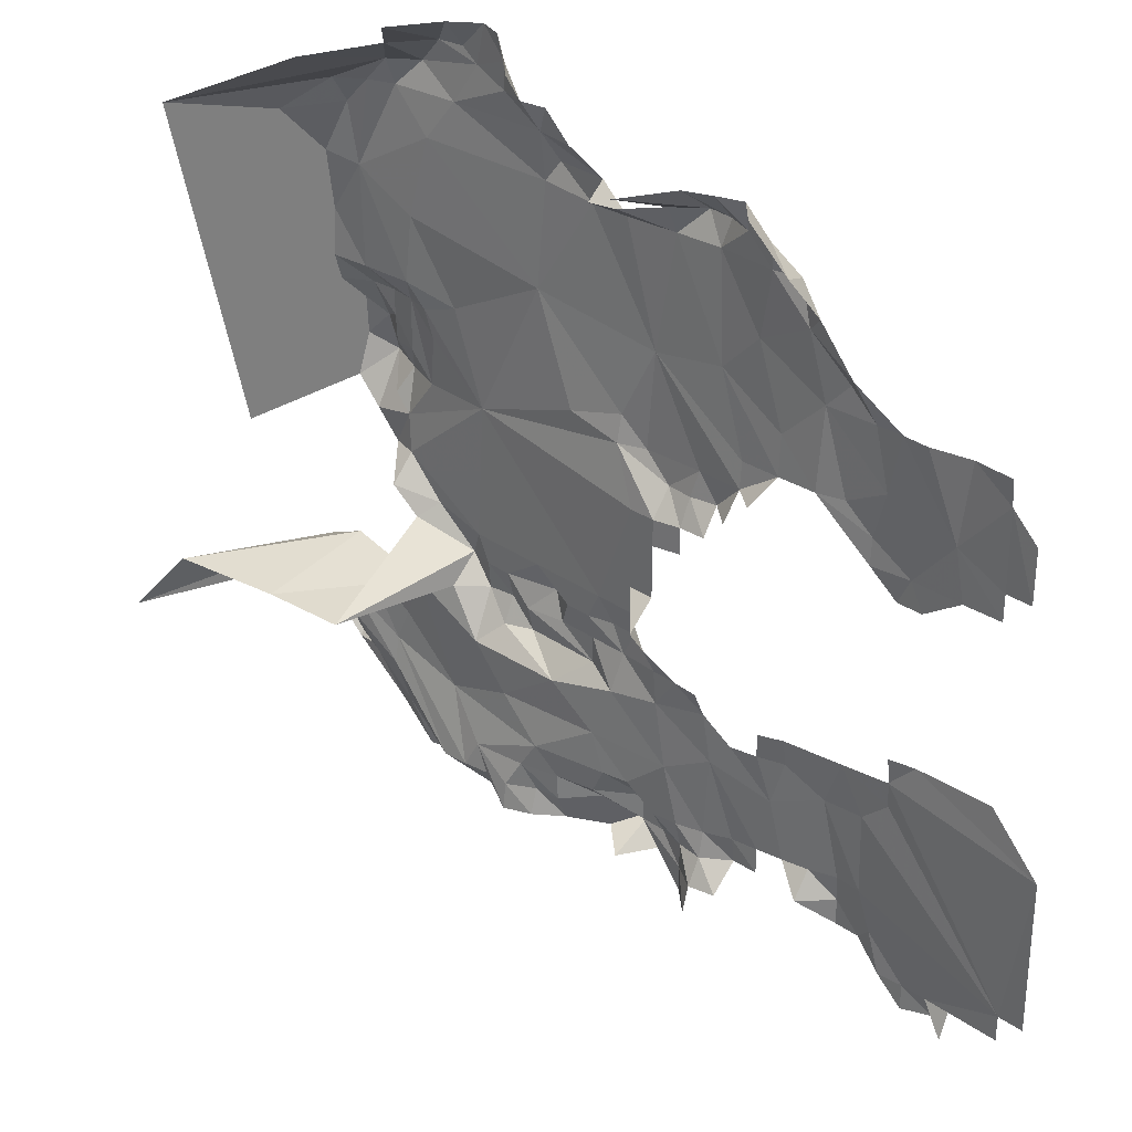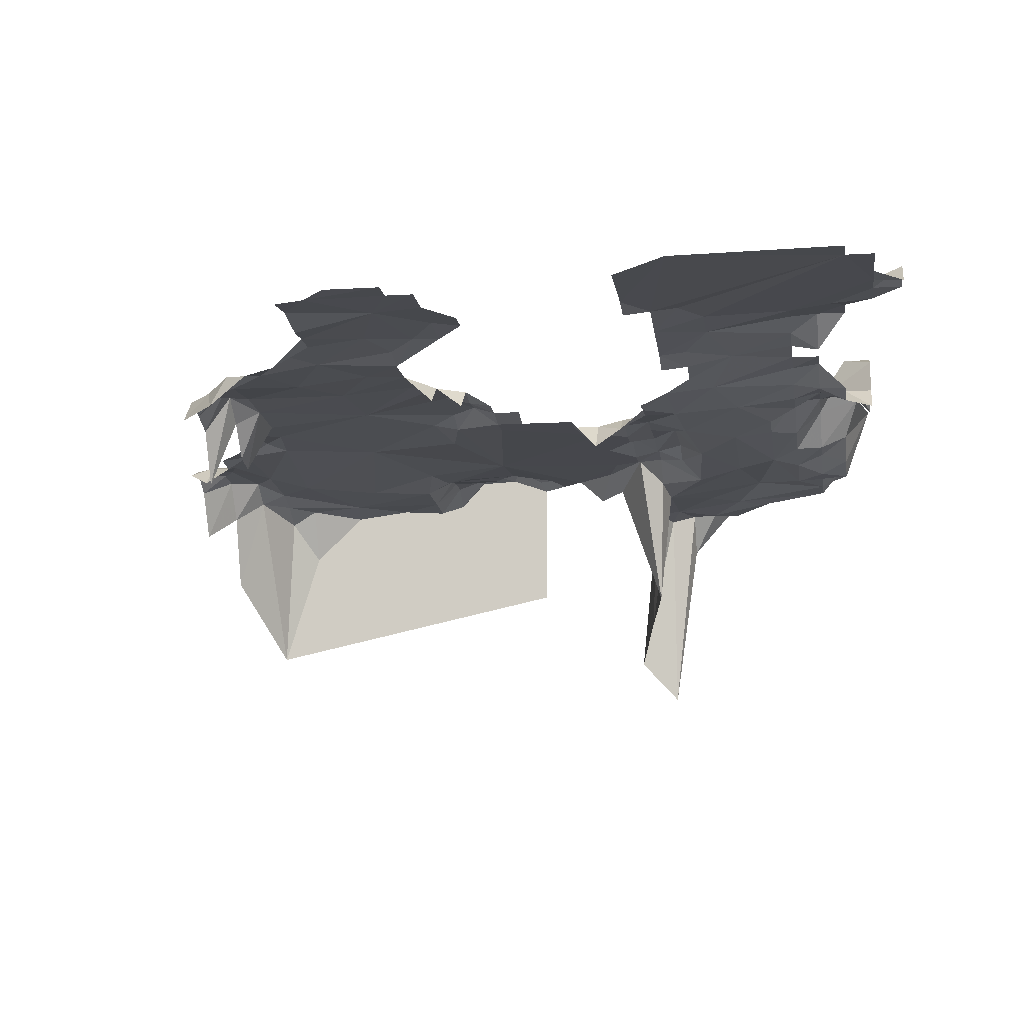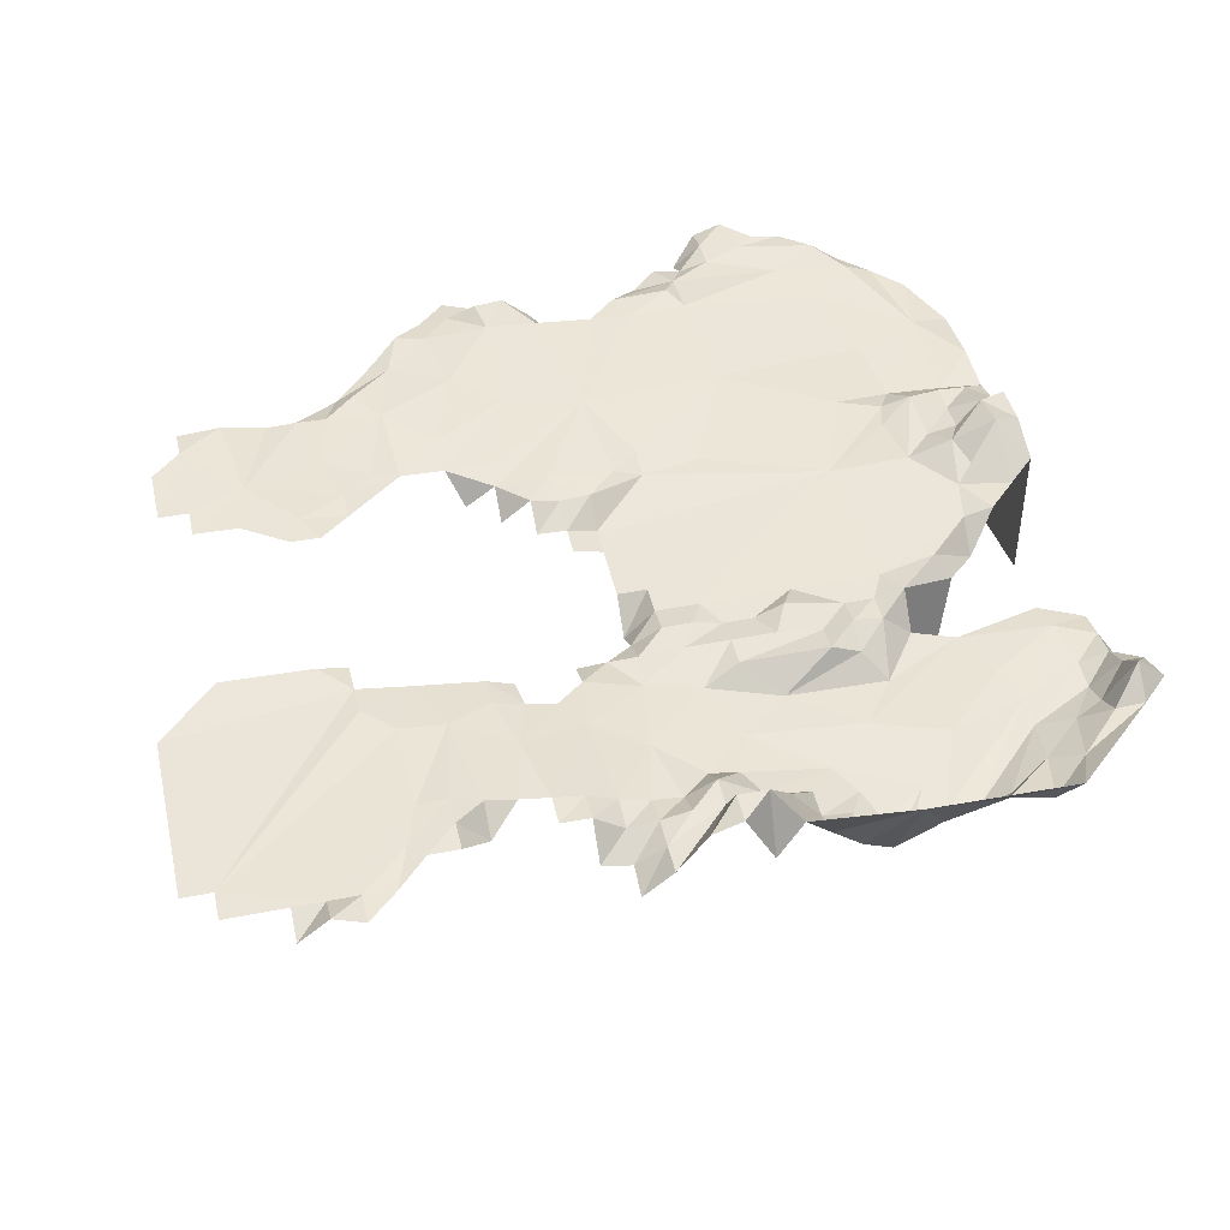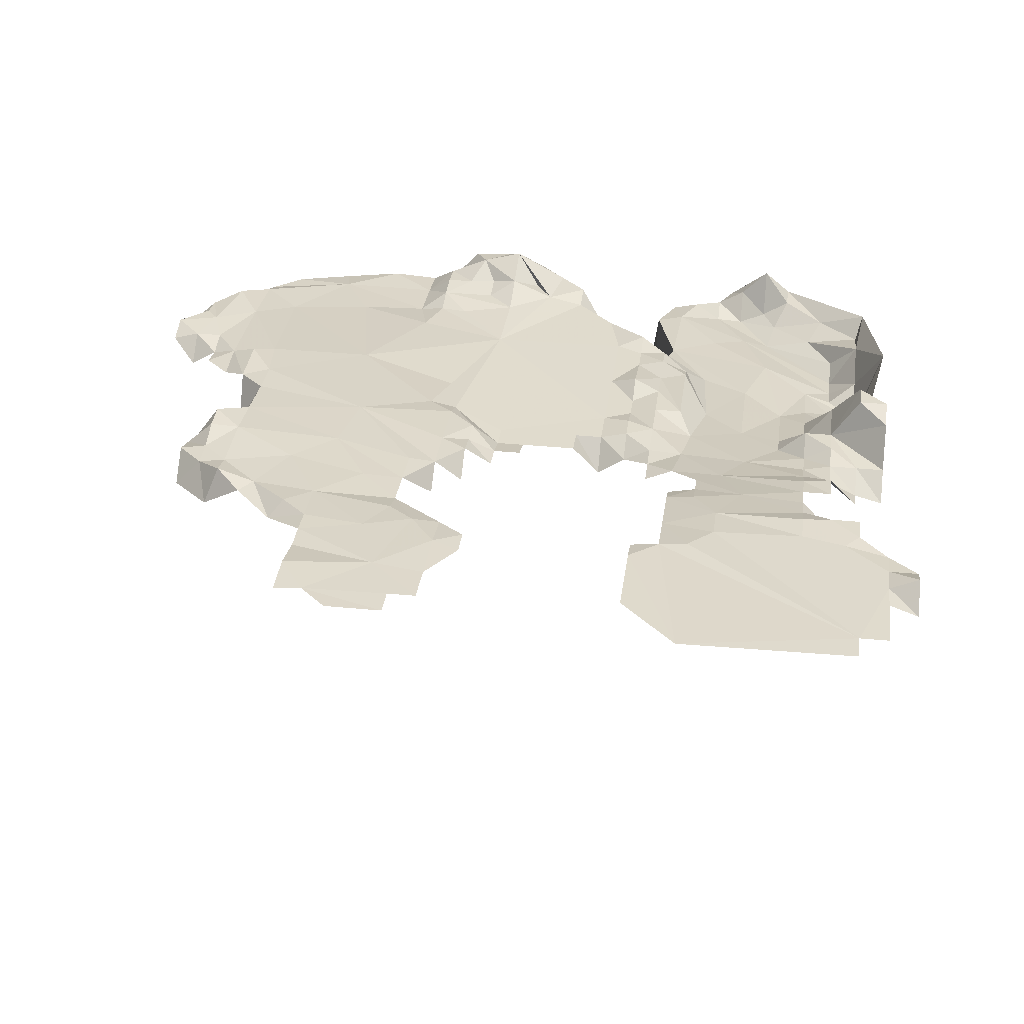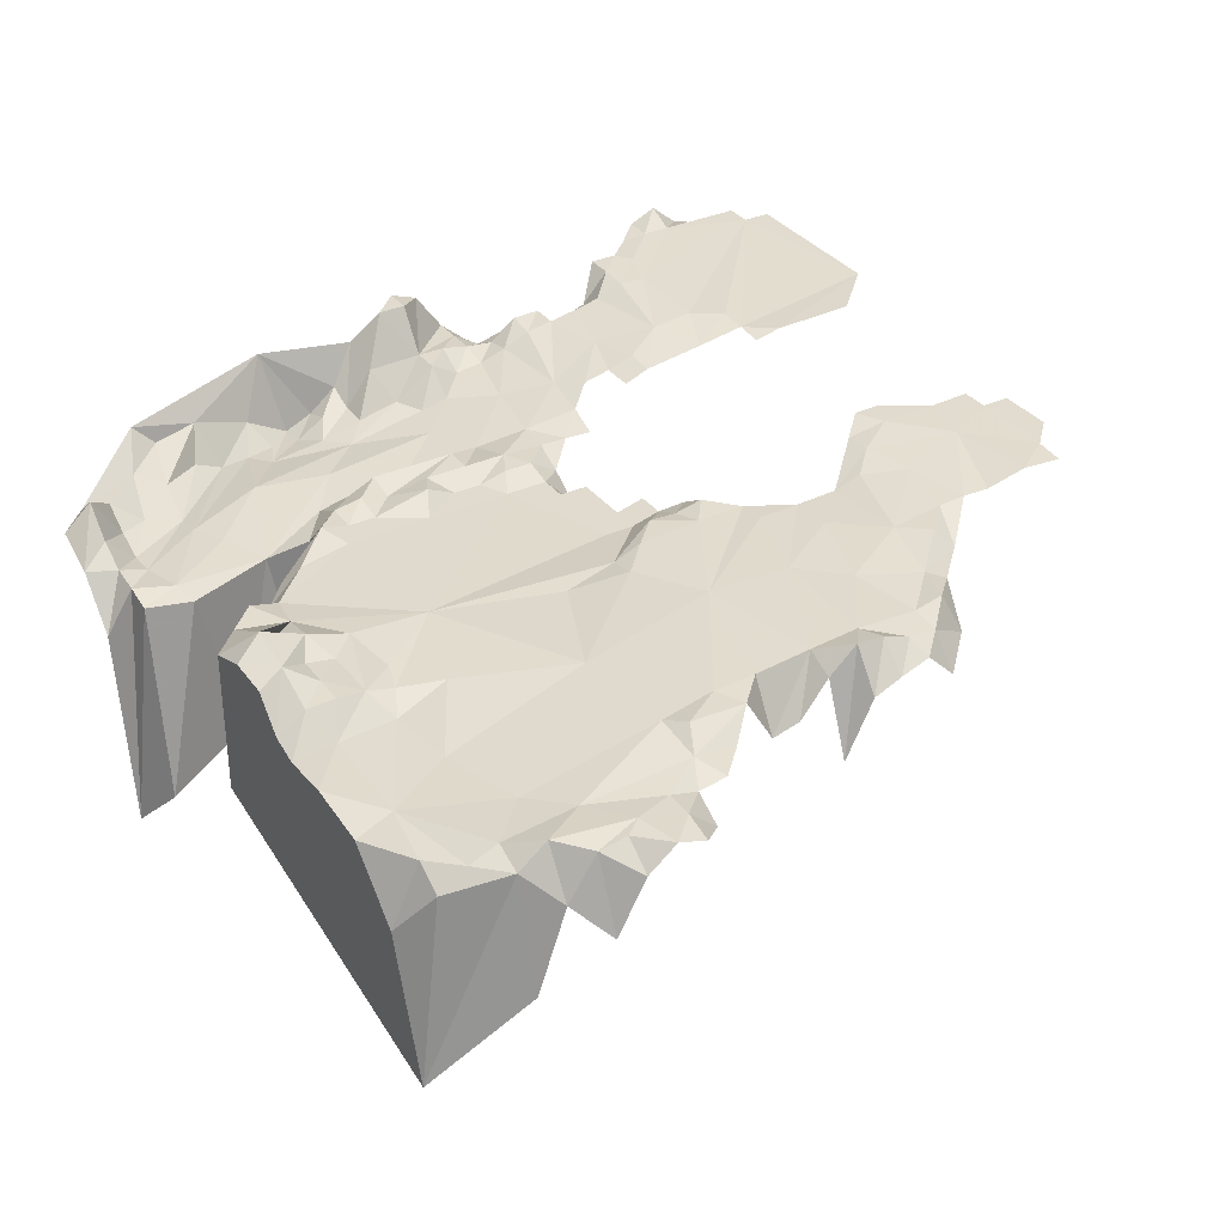
<metadata>
{"format":"obj","ext":"obj","renderer":"f3d","projection":"perspective","resolution":1024,"background":"white","views":[{"elev":30.5,"azim":45.3,"up":"+Z"},{"elev":-11.0,"azim":98.5,"up":"+Y"},{"elev":45.5,"azim":167.2,"up":"+Y"},{"elev":33.3,"azim":97.7,"up":"+Y"},{"elev":33.5,"azim":-31.9,"up":"+Y"}]}
</metadata>
<code>
v  52.81 24.79 -0
v  54.84 25.71 -0
v  56.88 24.04 -0
v  8.633 21.37 3.555
v  19.42 23.52 2.031
v  28.44 21.42 2.031
v  30.47 25.34 2.031
v  32.5 24.61 2.031
v  34.53 21.77 2.031
v  36.56 20.01 2.031
v  50.78 24.61 2.031
v  52.81 24.79 2.031
v  54.84 24.79 2.031
v  56.88 24.79 2.031
v  60.94 24.79 2.031
v  10.16 19.89 4.062
v  13.2 20.62 4.062
v  17.27 19.44 4.062
v  20.31 17.8 4.062
v  22.34 18.7 4.062
v  24.38 20.34 4.062
v  26.41 23.03 3.047
v  28.44 25.34 4.062
v  30.47 25.34 4.062
v  34.53 21.77 4.062
v  36.56 20.55 4.062
v  38.59 21.02 4.062
v  46.72 24.79 4.062
v  48.75 24.79 4.062
v  60.94 24.79 4.062
v  62.97 24.79 4.062
v  12.19 18.48 6.094
v  14.22 17.61 6.094
v  16.25 17.77 6.094
v  18.28 18.08 6.094
v  20.31 18.06 6.094
v  22.34 19.3 6.094
v  24.38 19.5 6.094
v  26.41 22.1 6.094
v  30.47 22.19 6.094
v  32.5 22.19 6.094
v  34.53 21.77 6.094
v  36.56 21.57 6.094
v  38.59 23.05 6.094
v  40.62 23.11 6.094
v  44.69 22.56 6.094
v  46.72 24.79 6.094
v  49.77 24.65 5.078
v  7.109 19.71 7.109
v  17.27 18.14 8.125
v  21.33 18.68 8.125
v  24.38 19.45 8.125
v  27.42 20.09 8.125
v  30.47 22.19 8.125
v  32.5 21.06 8.125
v  34.53 21.3 8.125
v  36.56 21.94 8.125
v  38.59 22.78 8.125
v  40.62 23.11 8.125
v  42.66 23.48 8.125
v  44.69 23.92 8.125
v  46.72 24.65 8.125
v  48.75 24.52 8.125
v  2.031 20.01 10.16
v  4.062 19.9 10.16
v  9.141 18.77 8.125
v  22.6 18.93 10.16
v  28.44 20.03 10.16
v  30.47 20.44 10.16
v  0 19.87 12.19
v  2.031 21.7 12.19
v  4.062 18.59 12.19
v  6.094 18.39 11.17
v  0 18.42 15.23
v  2.031 19.63 14.22
v  4.062 17.69 14.22
v  8.633 17.81 11.68
v  14.22 18.75 11.68
v  19.3 18.99 13.2
v  27.42 19.92 13.2
v  33.52 21.01 12.7
v  41.64 23.15 12.7
v  2.031 18.46 16.25
v  4.062 17.81 16.25
v  8.633 18.18 13.71
v  23.87 19.4 16.25
v  37.07 21.84 14.47
v  38.59 22.21 16.25
v  42.66 23.31 16.25
v  45.7 24 14.47
v  48.75 24.33 14.47
v  50.78 24.5 16.25
v  62.97 24.63 16.25
v  0 14.96 18.28
v  2.031 18.1 18.28
v  9.648 18.36 16.25
v  16.76 18.61 16.76
v  18.28 20.11 18.28
v  20.31 21 18.28
v  26.41 21 18.28
v  28.95 20.25 17.27
v  32.75 20.84 17.77
v  36.56 21.59 18.28
v  42.66 23.09 18.28
v  47.23 23.74 18.28
v  50.8 24.3 18.28
v  0 0.9156 20.31
v  2.031 17.65 20.31
v  4.697 18.14 19.55
v  11.17 18.22 19.83
v  14.22 18.86 20.31
v  16.25 20.67 20.31
v  18.28 21 20.31
v  20.31 20.51 20.31
v  23.36 21 20.31
v  26.41 21 20.31
v  29.45 21 20.31
v  32.5 20.84 20.31
v  34.53 20.8 20.31
v  36.56 20.67 20.31
v  52.81 24.52 20.31
v  58.91 24.7 20.31
v  1.523 4.157 23.36
v  5.078 17.87 21.59
v  14.22 21 22.34
v  16.25 20.51 22.34
v  18.28 20.51 22.34
v  22.34 21.44 22.34
v  24.38 20.51 22.34
v  26.41 20.51 22.34
v  28.44 21 22.34
v  30.47 21 22.34
v  32.5 19.79 22.34
v  7.871 6.965 21.89
v  15.23 20.51 24.38
v  21.33 20.51 24.38
v  27.42 20.51 24.38
v  30.47 20.51 24.38
v  32.5 18.4 24.38
v  8.125 18.68 26.41
v  11.17 20.51 25.39
v  30.47 20.51 26.41
v  32.5 20.51 26.41
v  6.094 21 28.44
v  8.125 20.51 28.44
v  4.062 21 30.47
v  7.617 20.85 31.23
v  32.5 20.51 30.47
v  34.53 21 30.47
v  2.031 21 32.5
v  6.094 21.06 32.5
v  30.47 20.51 32.5
v  32.5 20.51 32.5
v  34.53 21 32.5
v  36.56 21.1 32.5
v  50.78 23.82 32.5
v  52.81 23.84 32.5
v  4.062 23.2 34.53
v  7.109 21.96 34.53
v  10.16 20.91 34.53
v  32.5 22.01 34.53
v  34.53 21.9 34.53
v  36.56 22.32 34.53
v  38.59 20.67 34.53
v  48.75 23.4 34.53
v  51.8 23.83 34.53
v  58.91 23.93 34.53
v  2.031 22.07 35.55
v  6.094 21.3 36.56
v  8.125 20.91 36.56
v  28.44 21.15 36.56
v  30.47 21.96 36.56
v  35.04 22.22 36.56
v  38.59 22.19 36.56
v  40.62 20.69 36.56
v  48.75 23.51 36.56
v  58.91 23.93 36.56
v  60.94 23.93 36.56
v  2.031 21.92 38.59
v  4.062 22.36 37.58
v  6.094 21.19 38.59
v  15.68 20.67 34.66
v  24.25 20.92 37.58
v  28.44 21.57 38.59
v  38.59 22.36 38.59
v  41.64 22.42 38.59
v  44.69 22.52 38.59
v  46.72 23.13 38.59
v  2.031 19.74 40.62
v  4.062 21.02 40.62
v  6.094 21.13 40.62
v  8.125 20.91 40.62
v  10.16 20.38 40.62
v  60.94 23.93 40.62
v  2.031 19.14 42.66
v  5.078 19.43 42.66
v  9.141 19.66 42.66
v  13.2 20.49 41.64
v  41.64 22.57 41.64
v  49.77 23.43 40.12
v  55.1 23.8 38.34
v  58.91 23.84 42.66
v  48.75 23.2 44.69
v  50.78 23.27 44.69
v  52.81 23.2 44.69
v  55.86 23.84 44.69
v  58.91 23.62 44.69
v  46.72 23.04 46.72
v  2.031 19.36 46.21
v  44.94 22.82 44.81
v  47.73 21.95 47.73
v  2.031 18.77 50.78
v  9.648 19.78 47.73
v  20.82 21.18 45.45
v  30.98 22.08 43.93
v  36.56 22.42 44.69
v  39.61 22.47 47.73
v  43.67 22.45 49.77
v  44.69 22.19 50.78
v  4.824 19.41 50.27
v  25.39 21.78 52.81
v  28.44 21.88 52.81
v  32.5 22.25 52.81
v  36.05 22.52 52.81
v  40.62 22.27 52.81
v  42.66 22.72 52.81
v  2.031 14.85 54.84
v  4.062 19.21 54.84
v  11.17 20.12 53.83
v  21.33 21.46 53.32
v  22.34 21.9 54.84
v  26.41 21.7 54.84
v  28.44 18.29 54.84
v  30.47 18.77 54.84
v  32.5 21.31 54.84
v  34.53 23.11 54.84
v  36.56 22.93 54.84
v  38.59 22.16 54.84
v  40.62 21.94 54.84
v  43.67 20.16 53.83
v  2.031 5.164 57.89
v  4.062 17.96 56.88
v  6.094 19.32 56.88
v  8.125 20.12 56.88
v  13.46 20.63 56.88
v  21.33 20.99 56.88
v  24.38 20.6 56.88
v  32.5 16.17 56.88
v  34.53 20.27 56.88
v  36.56 21.1 56.88
v  38.59 21.79 56.88
v  40.62 19.78 56.88
v  8.125 19.3 58.91
v  10.16 20.86 58.91
v  18.28 20.73 58.91
v  20.31 20.16 58.91
v  22.34 20.47 58.91
v  8.125 11.59 60.94
v  10.16 17.47 60.94
v  12.19 20.56 60.94
v  14.22 20.84 60.94
v  15.49 20.92 59.92
v  18.28 20.73 60.94
v  20.31 18.93 60.94
v  12.19 15.56 62.97
v  14.22 19.28 62.97
v  16.25 20.86 62.97
v  18.28 20.14 62.97
v  12.86 8.716 20.72
v  10.16 19.08 24.38
v  40.62 22.67 16.25
v  40.86 22.4 18.28
v  50.81 24.08 20.31
v  2.031 10.69 32.5
v  55.86 23.84 34.53
v  10.78 20.57 38.53
g objobjobjdefault
f 271 272 104 89
f 209 195 227 212
f 274 241 227 195
f 30 106 93 31
f 121 122 93 106
f 145 182 135 141
f 14 13 30 15
f 48 63 13 12
f 63 91 30 13
f 17 5 4 16
f 8 24 40 9
f 23 39 40 24
f 25 9 40 41
f 32 66 77 33
f 49 4 64 65
f 33 77 85 34
f 79 78 110 97
f 97 111 112 98
f 86 97 98 99
f 100 99 114 115
f 114 127 128 115
f 143 142 152 148
f 158 146 150 168
f 147 146 158 151
f 192 170 181 191
f 171 152 182 183
f 161 153 171 172
f 176 165 187 188
f 178 177 202 194
f 223 222 233 234
f 232 231 246 247
f 150 274 195 189
f 182 137 136 135
f 152 142 137 182
f 168 150 189 179
f 106 273 121
f 11 12 1
f 1 12 2
f 12 13 2
f 2 13 3
f 13 14 3
f 17 18 5
f 18 19 5
f 19 20 5
f 20 21 5
f 5 21 22
f 22 23 6
f 6 23 7
f 23 24 7
f 7 24 8
f 9 25 10
f 25 26 10
f 29 48 11
f 11 48 12
f 4 49 16
f 49 66 16
f 16 66 17
f 66 32 17
f 32 33 17
f 17 33 18
f 33 34 18
f 34 35 18
f 18 35 19
f 35 50 19
f 19 36 20
f 36 37 20
f 20 37 21
f 37 38 21
f 21 38 22
f 38 39 22
f 22 39 23
f 41 42 25
f 25 42 26
f 42 43 26
f 26 43 27
f 43 44 27
f 46 47 28
f 28 47 29
f 47 48 29
f 34 50 35
f 50 51 36
f 36 51 37
f 37 51 38
f 51 52 38
f 38 52 39
f 52 53 39
f 39 53 40
f 53 54 40
f 40 54 41
f 54 55 41
f 41 55 42
f 55 56 42
f 42 56 43
f 56 57 43
f 43 57 44
f 57 58 44
f 44 58 45
f 58 59 45
f 60 61 46
f 46 61 47
f 61 62 47
f 47 62 48
f 62 63 48
f 65 73 49
f 49 73 66
f 85 78 34
f 78 67 50
f 50 67 51
f 51 67 52
f 52 67 53
f 67 68 53
f 53 68 54
f 68 69 54
f 54 69 55
f 69 81 55
f 55 81 56
f 56 81 57
f 81 87 57
f 57 87 58
f 58 87 59
f 87 82 59
f 59 82 60
f 60 82 61
f 82 90 61
f 61 90 62
f 62 90 63
f 90 91 63
f 70 71 64
f 64 71 65
f 71 72 65
f 65 72 73
f 73 77 66
f 78 79 67
f 79 80 67
f 67 80 68
f 68 80 69
f 69 80 81
f 70 74 71
f 74 75 71
f 71 75 72
f 75 76 72
f 72 76 73
f 76 77 73
f 85 96 78
f 74 83 75
f 75 83 76
f 83 84 76
f 76 84 77
f 84 85 77
f 96 110 78
f 97 86 79
f 79 86 80
f 86 101 80
f 80 101 81
f 101 102 81
f 81 102 87
f 87 88 82
f 88 271 82
f 271 89 82
f 82 89 90
f 74 94 83
f 94 95 83
f 83 95 84
f 95 109 84
f 84 109 85
f 85 109 96
f 99 100 86
f 86 100 101
f 102 103 87
f 87 103 88
f 89 104 90
f 104 105 90
f 90 105 91
f 91 105 92
f 105 106 92
f 94 107 95
f 107 108 95
f 95 108 109
f 109 110 96
f 110 111 97
f 112 113 98
f 98 113 99
f 113 114 99
f 115 116 100
f 100 116 101
f 116 117 101
f 101 117 102
f 117 118 102
f 118 119 102
f 102 119 103
f 119 120 103
f 30 92 106
f 107 123 108
f 108 123 124
f 108 124 109
f 109 124 110
f 124 134 110
f 134 269 110
f 110 269 111
f 111 125 112
f 125 126 112
f 112 126 113
f 126 127 113
f 113 127 114
f 128 129 115
f 115 129 116
f 129 130 116
f 116 130 117
f 130 131 117
f 131 132 117
f 117 132 118
f 132 133 118
f 118 133 119
f 123 134 124
f 141 135 125
f 125 135 126
f 126 135 127
f 135 136 127
f 127 136 128
f 128 136 129
f 129 136 130
f 136 137 130
f 130 137 131
f 131 137 132
f 137 138 132
f 132 138 133
f 138 139 133
f 140 141 270
f 137 142 138
f 138 142 139
f 142 143 139
f 144 145 140
f 140 145 141
f 146 147 144
f 144 147 145
f 145 147 182
f 152 153 148
f 148 153 149
f 153 154 149
f 158 159 151
f 151 159 147
f 159 160 147
f 147 160 182
f 153 161 154
f 161 162 154
f 154 162 155
f 162 163 155
f 165 166 156
f 156 166 157
f 168 180 158
f 158 180 159
f 180 169 159
f 169 170 159
f 159 170 160
f 170 192 160
f 160 276 182
f 171 153 152
f 172 173 161
f 161 173 162
f 162 173 163
f 163 173 174
f 163 174 164
f 165 176 166
f 176 201 166
f 166 201 275
f 275 201 167
f 201 177 167
f 168 179 180
f 180 181 169
f 169 181 170
f 183 184 171
f 171 184 172
f 184 215 172
f 172 215 173
f 173 215 174
f 215 185 174
f 174 185 186
f 174 186 175
f 188 200 176
f 176 200 201
f 201 202 177
f 179 189 180
f 189 190 180
f 180 190 181
f 190 191 181
f 193 182 276
f 193 198 182
f 198 214 182
f 182 214 183
f 183 214 184
f 214 215 184
f 215 216 185
f 185 216 186
f 216 199 186
f 186 199 187
f 199 210 187
f 187 210 188
f 188 210 200
f 189 195 190
f 195 196 190
f 190 196 191
f 191 196 192
f 196 197 192
f 192 197 193
f 193 197 198
f 195 209 196
f 209 220 196
f 196 220 197
f 220 213 197
f 197 213 198
f 213 214 198
f 216 217 199
f 217 210 199
f 210 203 200
f 203 204 200
f 200 204 201
f 204 205 201
f 205 206 201
f 201 206 202
f 206 207 202
f 210 208 203
f 208 211 203
f 203 211 204
f 210 218 208
f 218 211 208
f 209 212 220
f 217 218 210
f 218 219 211
f 212 227 228
f 220 229 213
f 213 229 214
f 229 230 214
f 230 221 214
f 214 221 215
f 221 222 215
f 222 223 215
f 215 223 216
f 223 224 216
f 216 224 217
f 224 225 217
f 217 225 218
f 225 226 218
f 218 226 219
f 226 240 219
f 212 228 220
f 230 231 221
f 231 232 221
f 221 232 222
f 232 233 222
f 234 235 223
f 223 235 236
f 223 236 224
f 236 237 224
f 237 238 224
f 224 238 225
f 238 239 225
f 225 239 226
f 239 240 226
f 227 241 242
f 227 242 228
f 228 242 243
f 228 243 220
f 220 243 244
f 220 244 229
f 244 245 229
f 229 245 230
f 245 246 230
f 230 246 231
f 235 248 236
f 248 249 236
f 236 249 237
f 249 250 237
f 237 250 238
f 250 251 238
f 238 251 239
f 251 252 239
f 239 252 240
f 242 241 253
f 241 258 253
f 243 242 253
f 243 253 244
f 244 253 254
f 244 254 245
f 254 262 245
f 262 255 245
f 245 255 246
f 255 256 246
f 256 257 246
f 246 257 247
f 253 258 259
f 253 259 254
f 254 259 260
f 254 260 262
f 260 261 262
f 262 263 255
f 255 263 256
f 263 264 256
f 259 265 260
f 260 265 266
f 260 266 261
f 261 266 267
f 261 267 262
f 262 267 263
f 267 268 263
f 263 268 264
f 125 269 270
f 125 270 141
f 125 111 269
f 30 91 92
f 157 166 275
f 50 36 19
f 78 50 34
f 160 192 276
f 276 192 193
g

</code>
